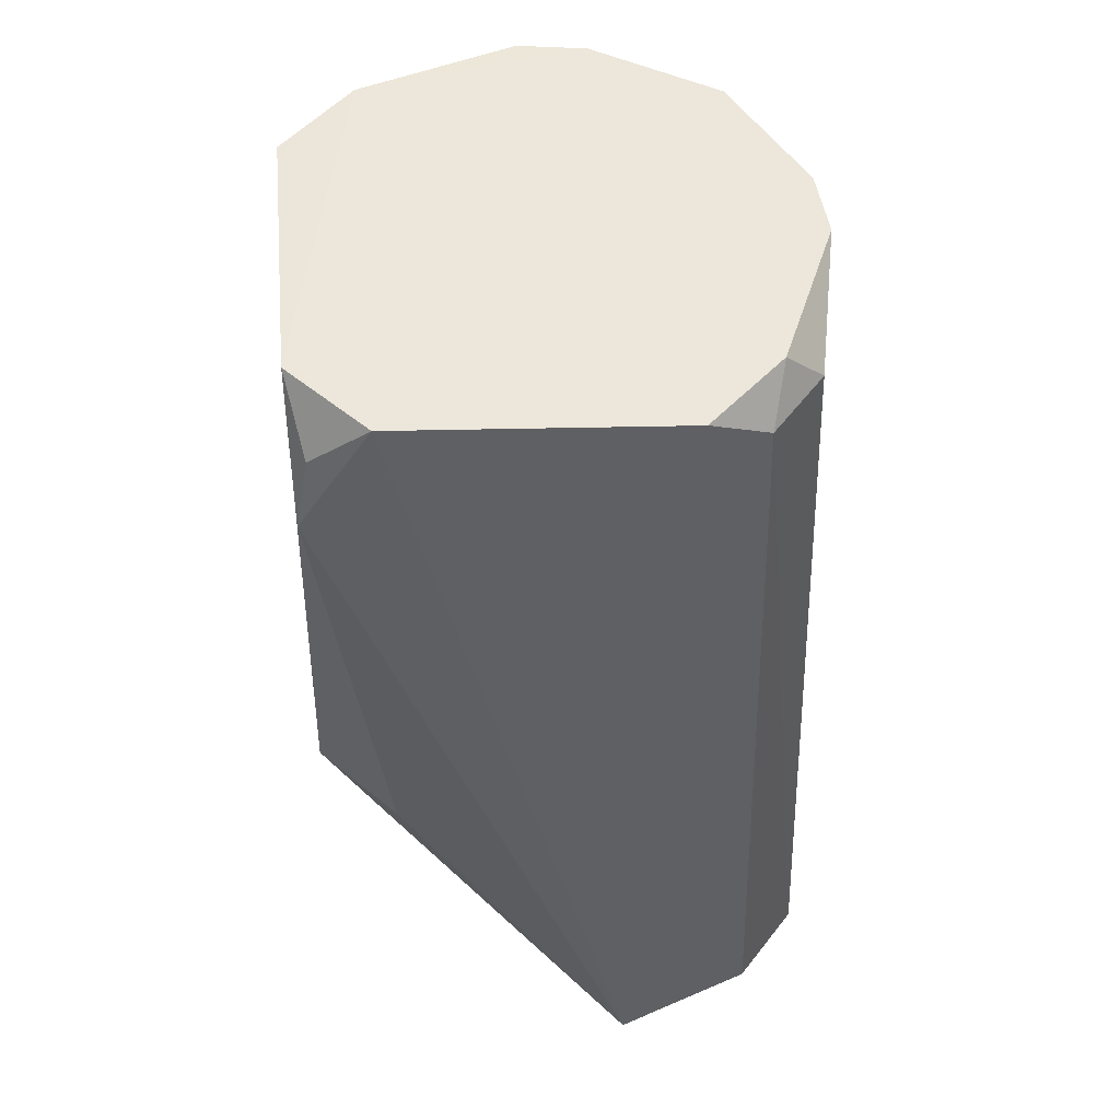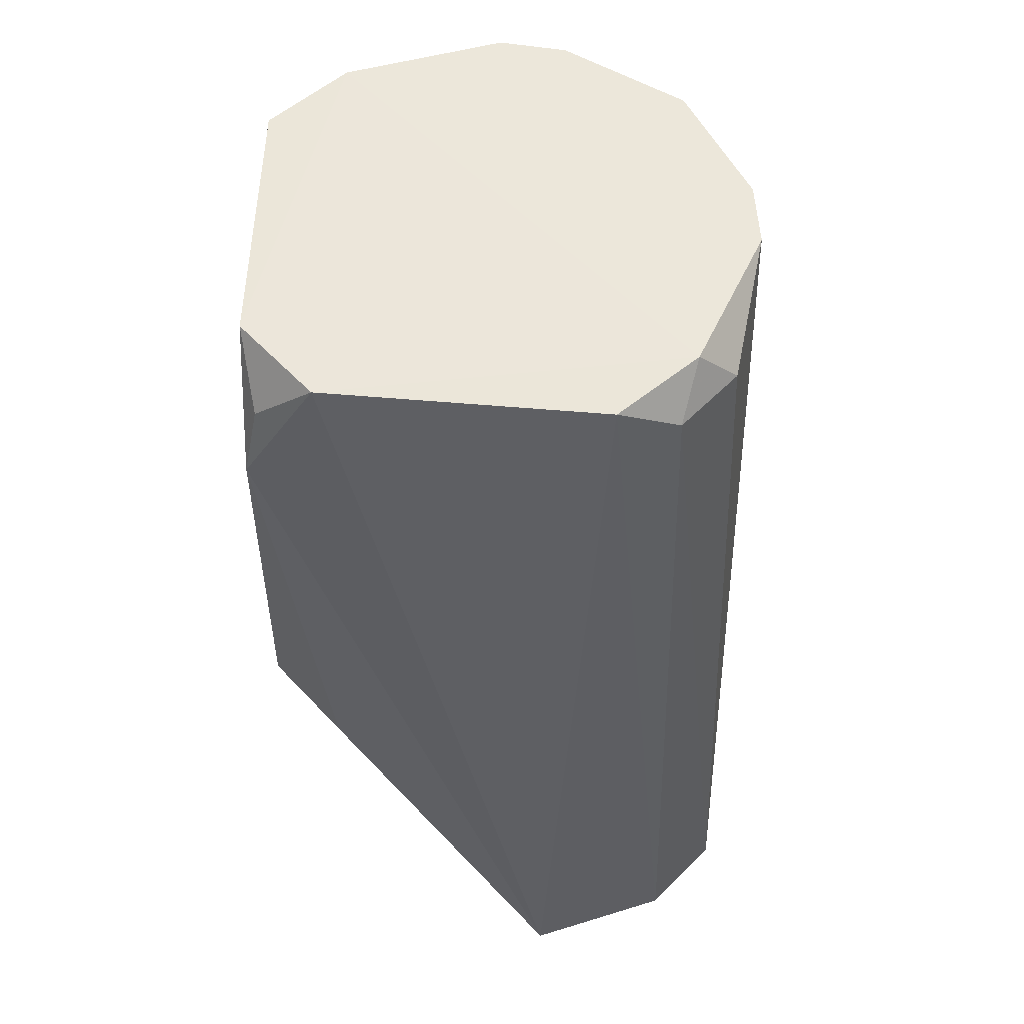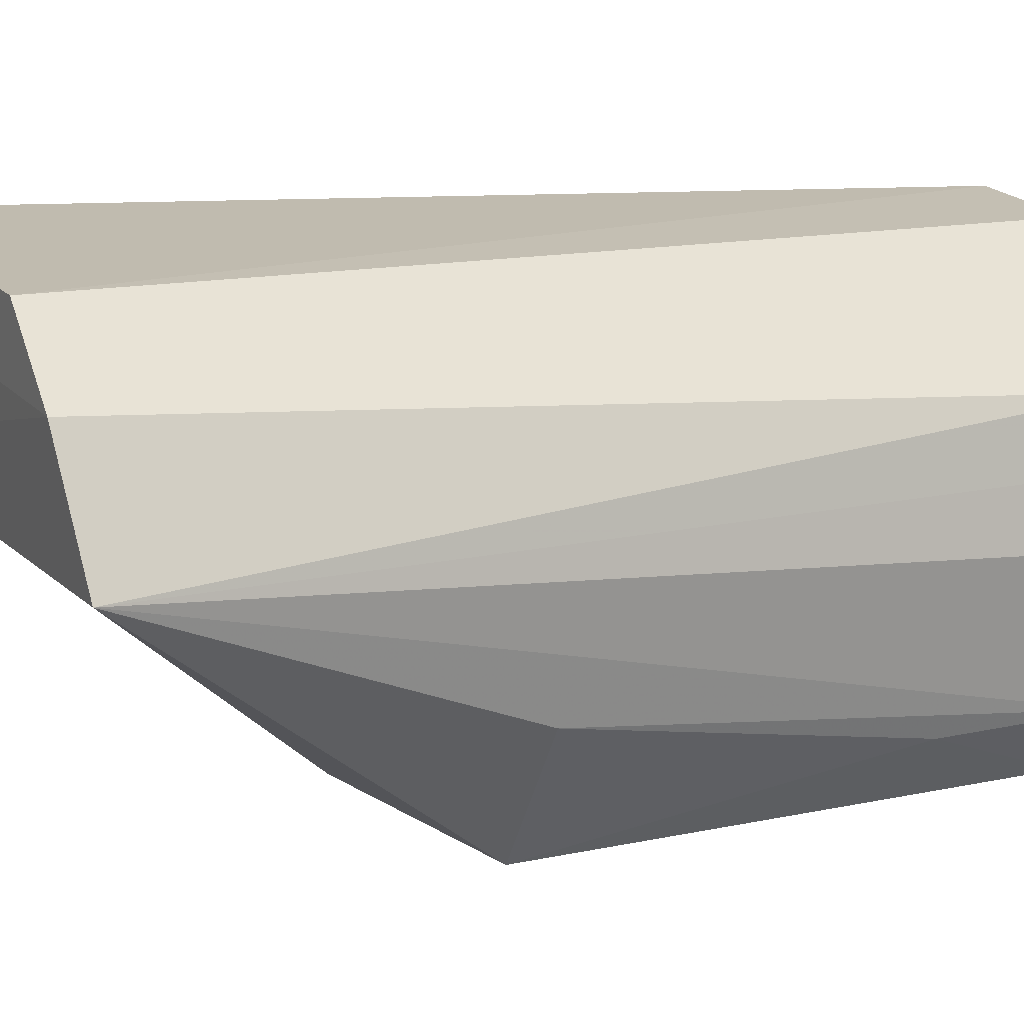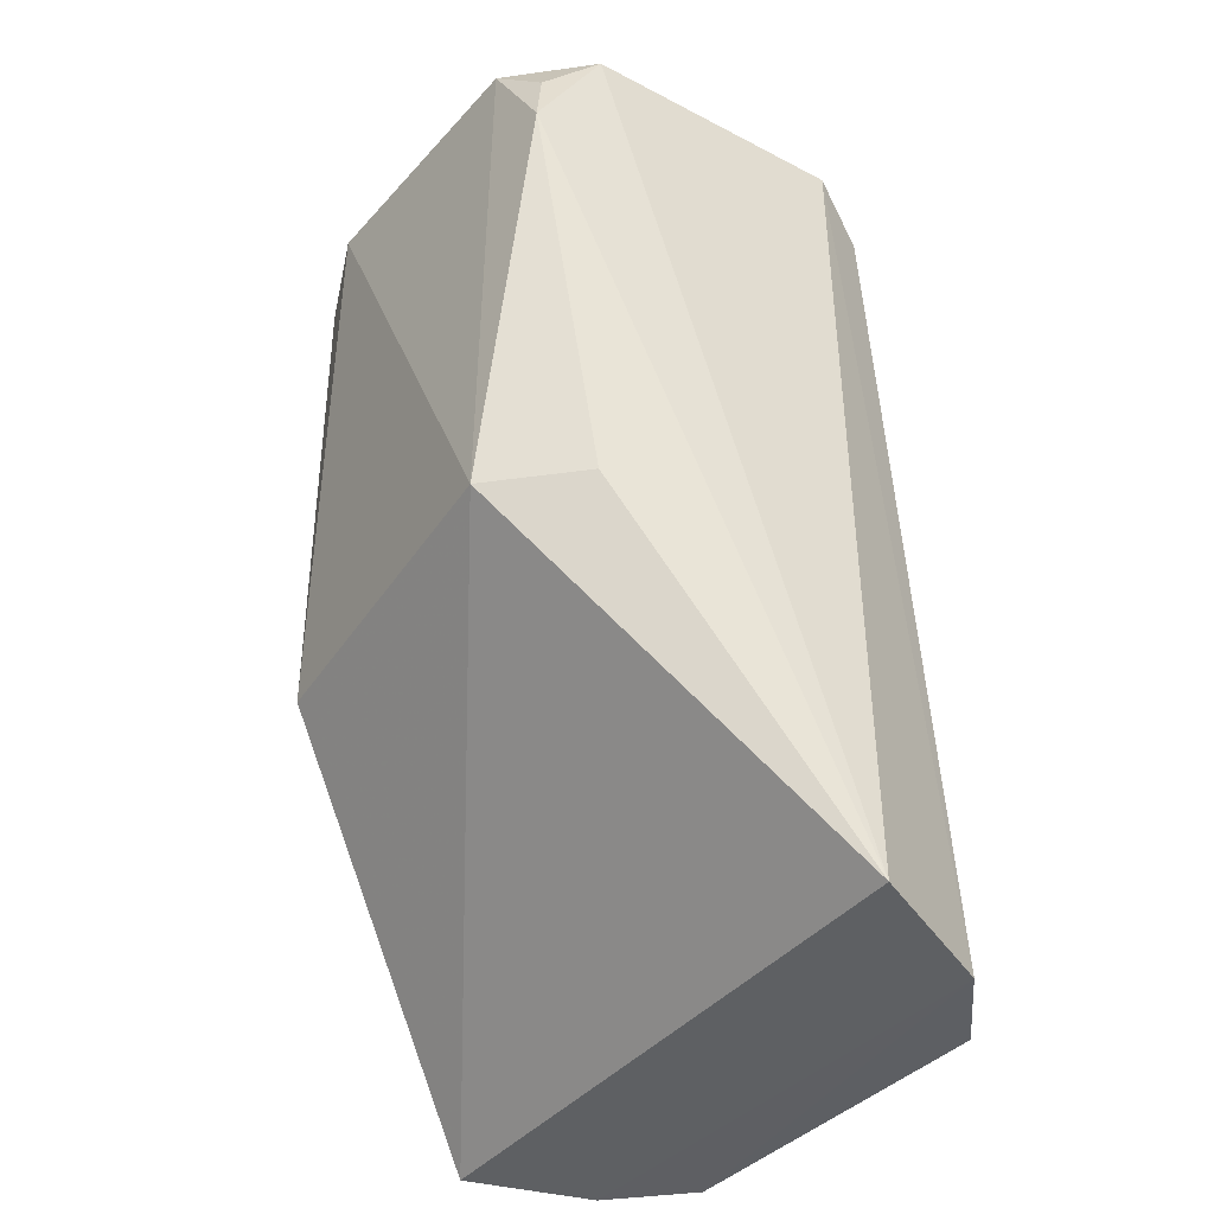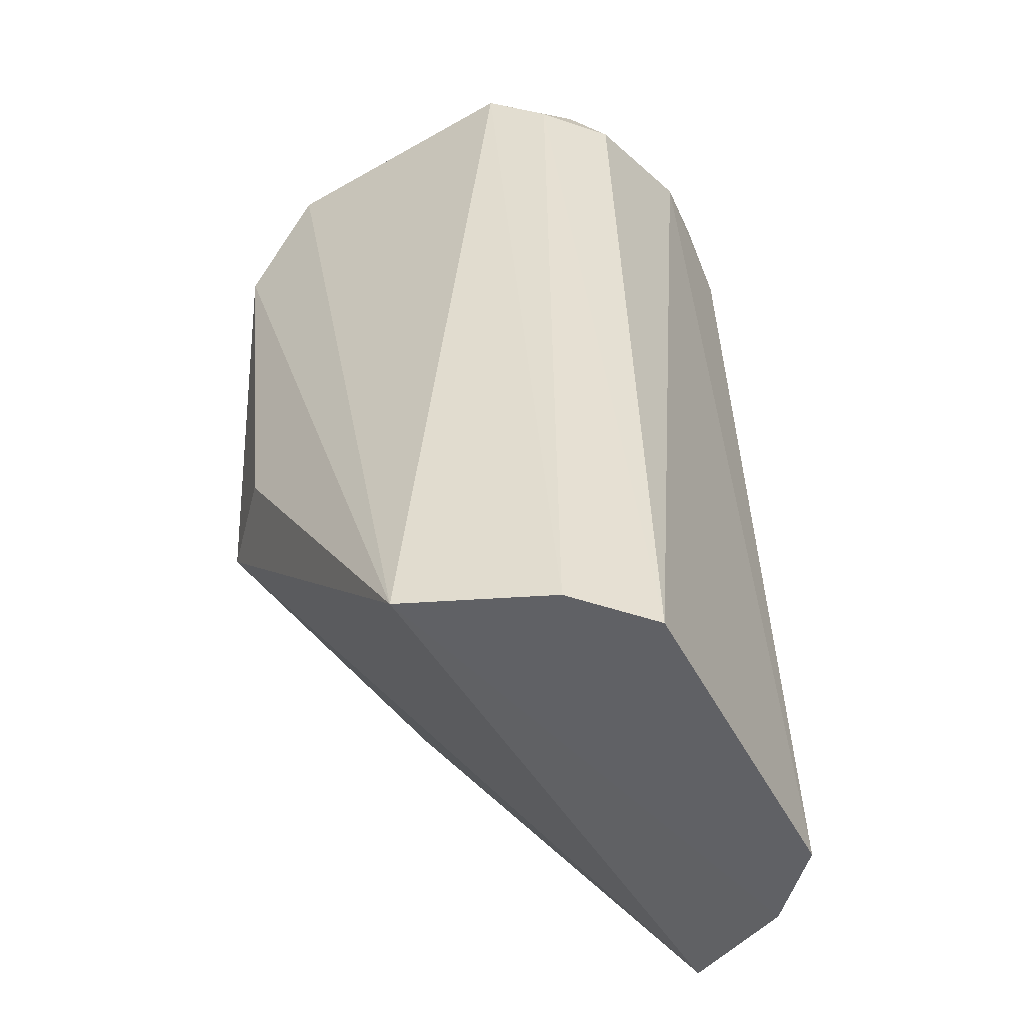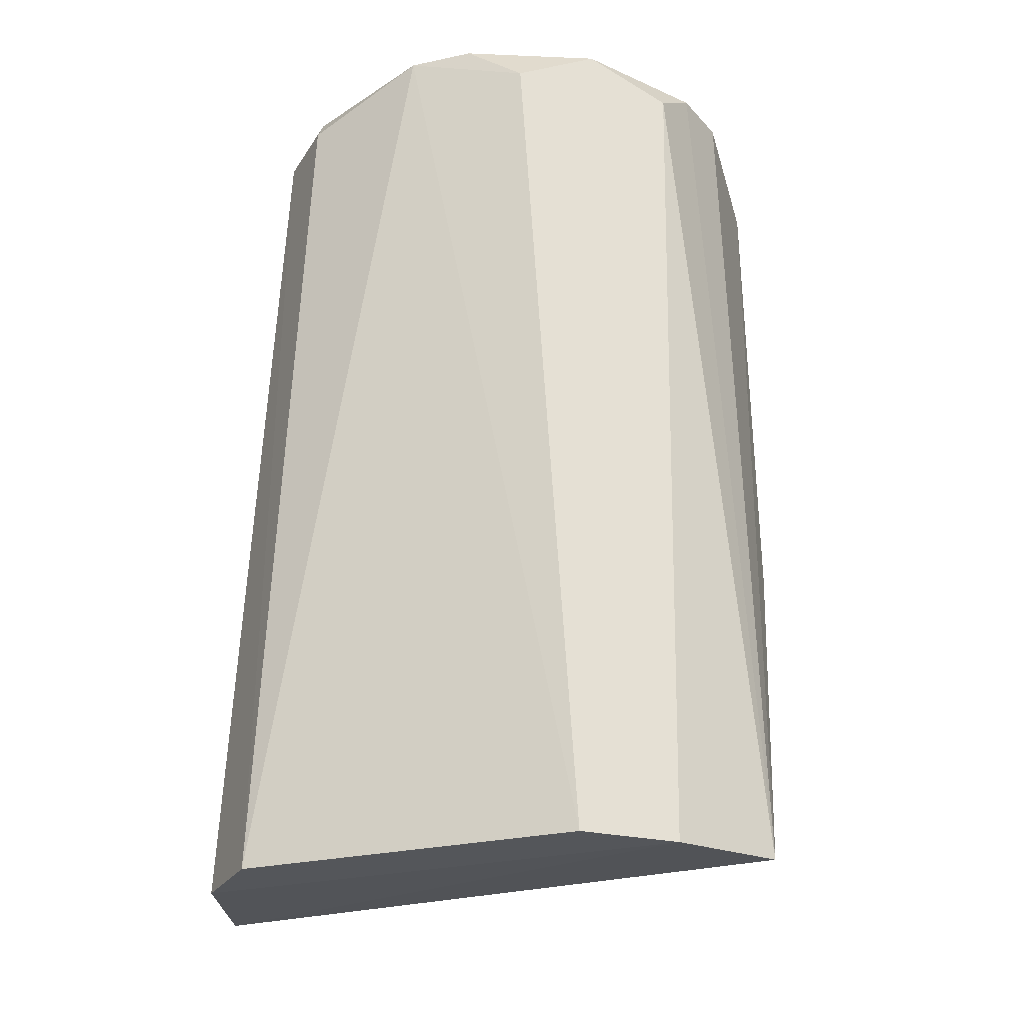
<metadata>
{"format":"obj","ext":"obj","renderer":"f3d","projection":"perspective","resolution":1024,"background":"white","views":[{"elev":51.7,"azim":86.8,"up":"+Z"},{"elev":53.2,"azim":93.5,"up":"+Z"},{"elev":13.0,"azim":-117.2,"up":"+Y"},{"elev":-39.6,"azim":54.9,"up":"+Z"},{"elev":-49.0,"azim":120.4,"up":"+Z"},{"elev":-26.5,"azim":-154.6,"up":"+Z"}]}
</metadata>
<code>
v 0.02345 -0.03575 0.4923
v 0.04847 0.01257 0.341
v 0.03725 0.02151 0.4923
v -0.01036 0.04164 0.4923
v -0.05113 0.01161 0.3402
v 0.02638 0.04568 0.3394
v 0.0257 0.03341 0.4927
v 0.03519 -0.03518 0.4722
v -0.03965 -0.02289 0.4856
v 0.03861 0.03554 0.3396
v -0.03082 0.04235 0.3387
v 0.03575 -0.02345 0.4923
v -0.03341 -0.0257 0.4927
v 0.02289 0.03965 0.4856
v 0.0252 -0.03802 0.4001
v -0.04064 0.02051 0.4856
v -0.04235 0.03082 0.3387
v 0.000637 0.04293 0.4923
v 0.03304 -0.03304 0.4833
v -0.03041 0.03041 0.4923
v 0.03315 0.03135 0.4856
v 0.03802 -0.0252 0.4001
v -0.03146 -0.03331 0.3994
v -0.04293 -0.0006369 0.4923
v -0.02066 0.041 0.4846
v -0.04426 -0.01211 0.3998
v -0.03159 -0.03347 0.4846
v -0.04164 0.01036 0.4923
v -0.03981 -0.02299 0.4579
v -0.02151 -0.03725 0.4923
f 10 3 2
f 11 6 10
f 12 7 1
f 12 3 7
f 12 8 2
f 12 2 3
f 13 1 7
f 15 5 2
f 15 8 1
f 17 10 2
f 17 2 5
f 17 11 10
f 17 5 16
f 18 6 11
f 18 14 6
f 18 4 7
f 18 7 14
f 19 12 1
f 19 1 8
f 19 8 12
f 20 13 7
f 20 7 4
f 20 17 16
f 21 10 6
f 21 6 14
f 21 3 10
f 21 14 7
f 21 7 3
f 22 15 2
f 22 2 8
f 22 8 15
f 23 5 15
f 24 5 9
f 24 9 13
f 25 18 11
f 25 4 18
f 25 20 4
f 25 11 17
f 25 17 20
f 26 9 5
f 26 5 23
f 27 13 9
f 28 16 5
f 28 5 24
f 28 20 16
f 28 24 13
f 28 13 20
f 29 26 23
f 29 9 26
f 29 27 9
f 29 23 27
f 30 1 13
f 30 13 27
f 30 15 1
f 30 27 23
f 30 23 15

</code>
